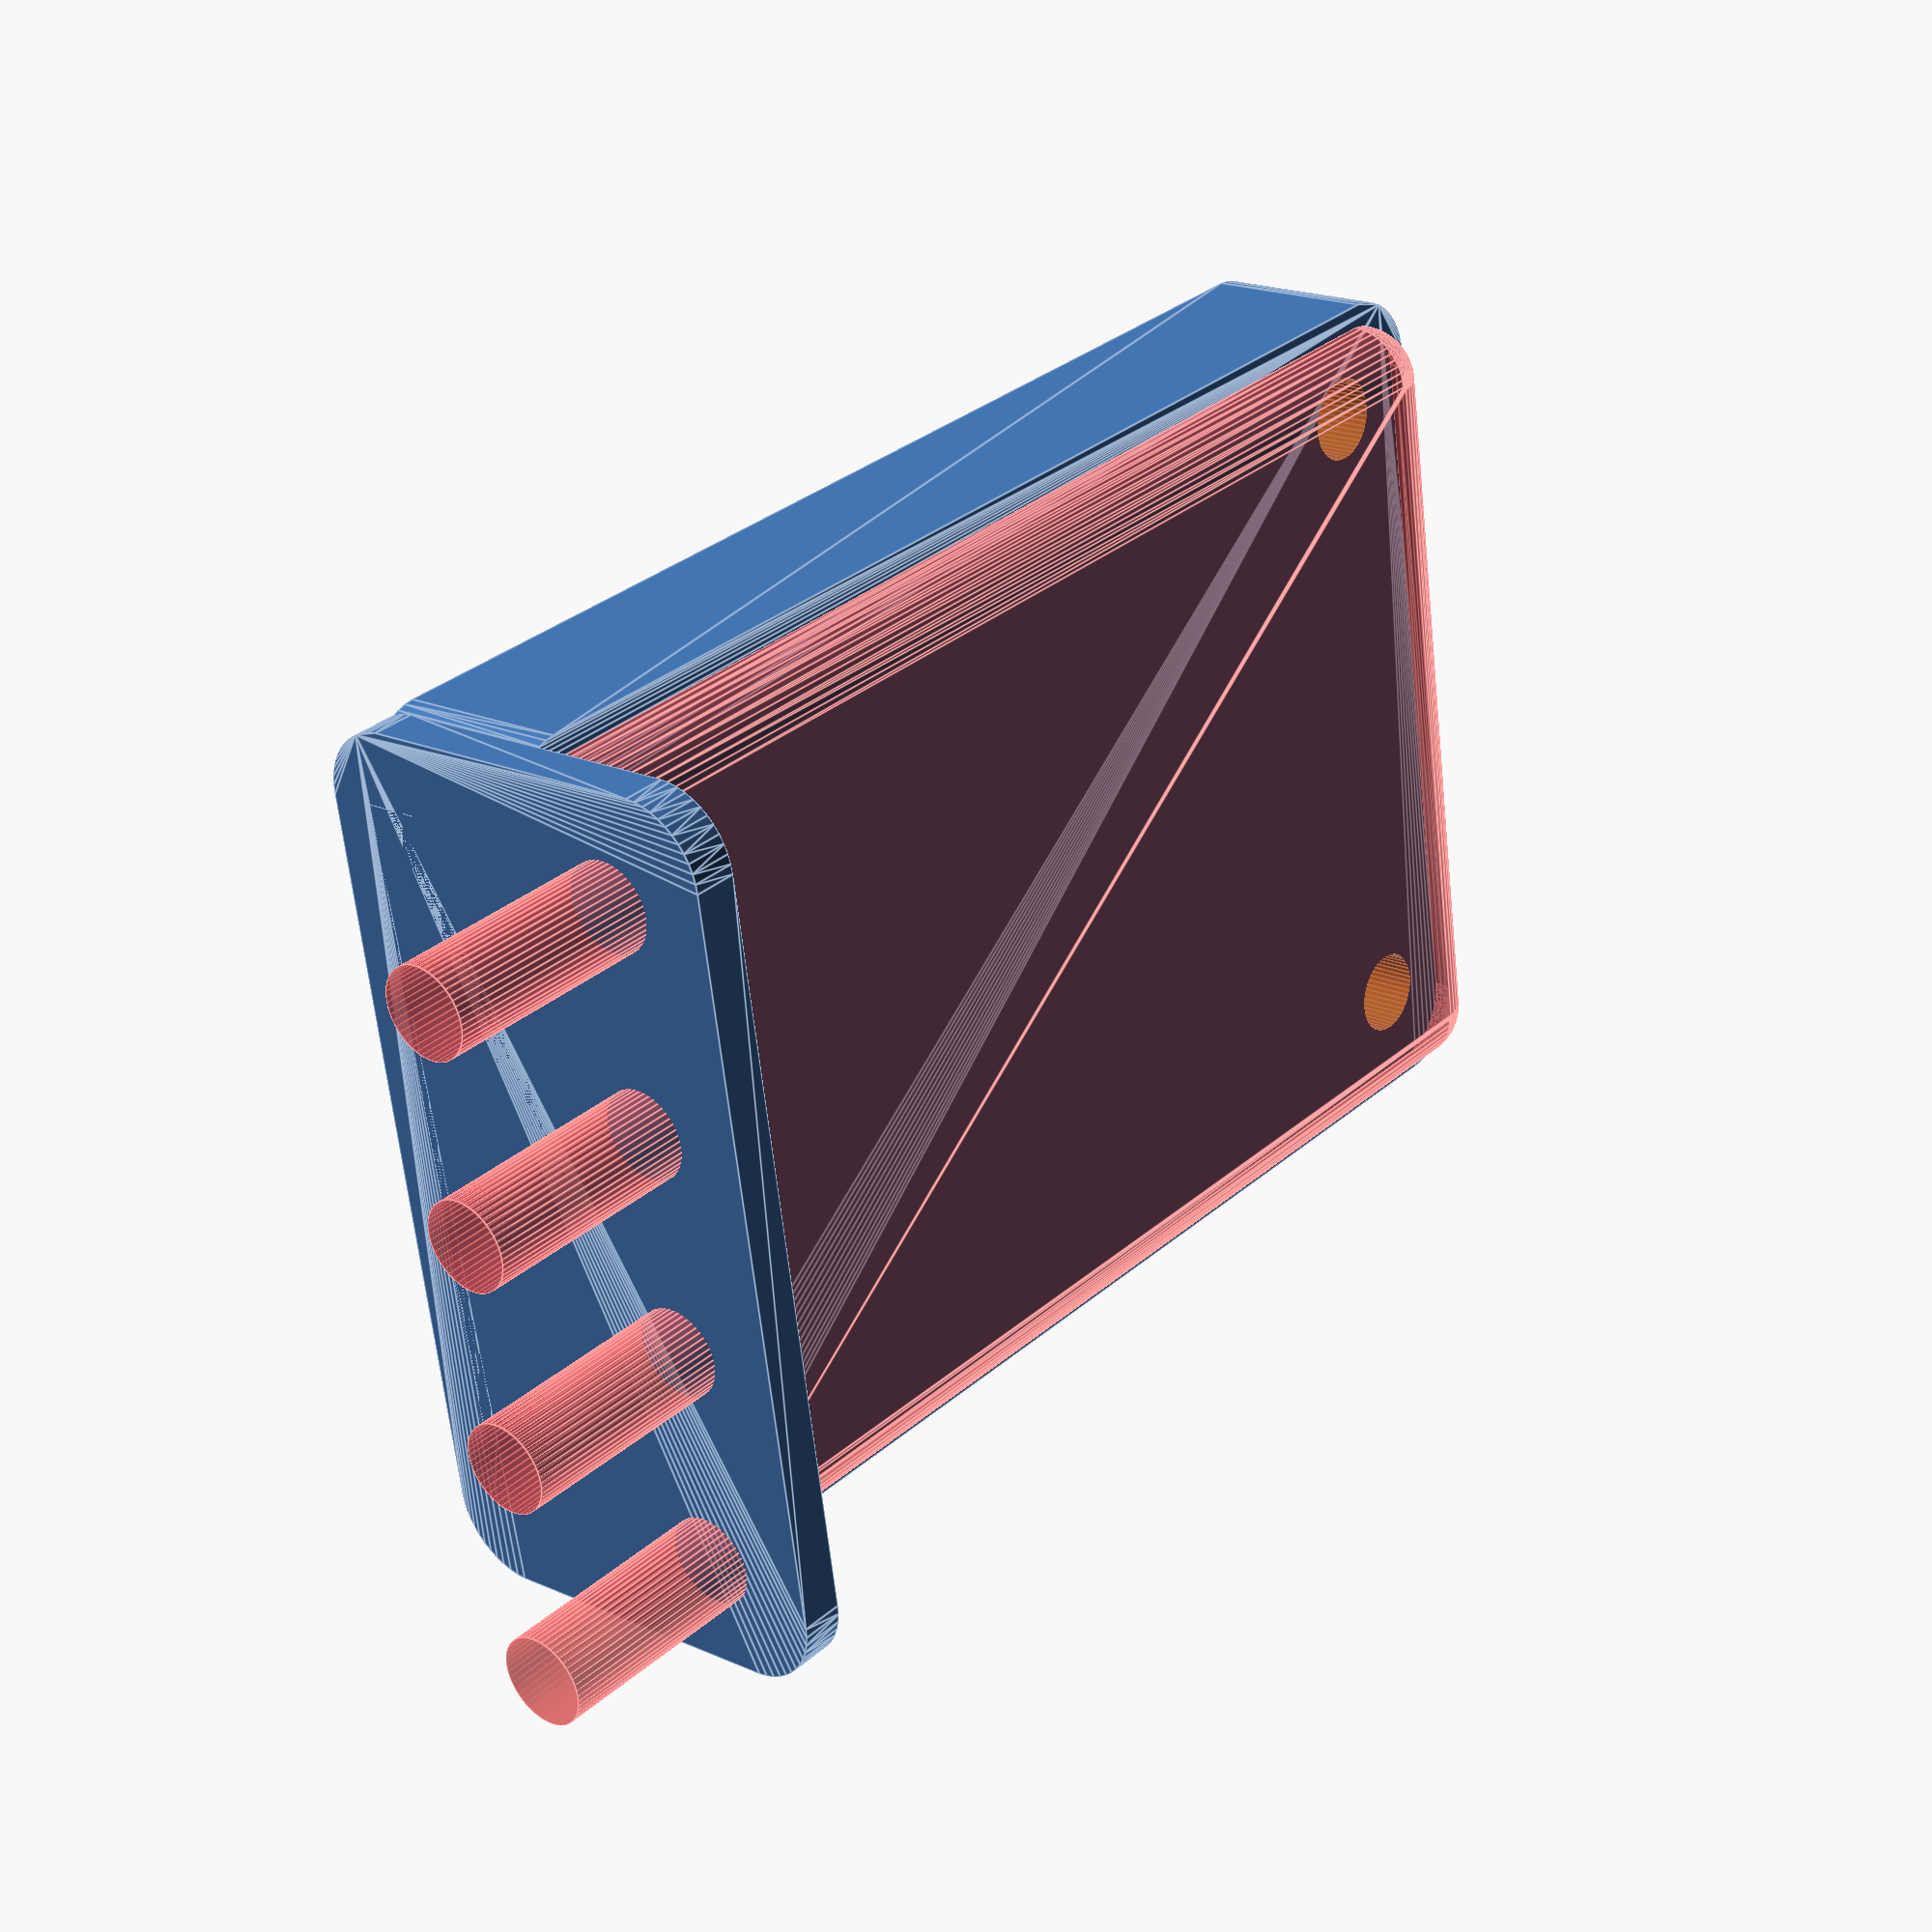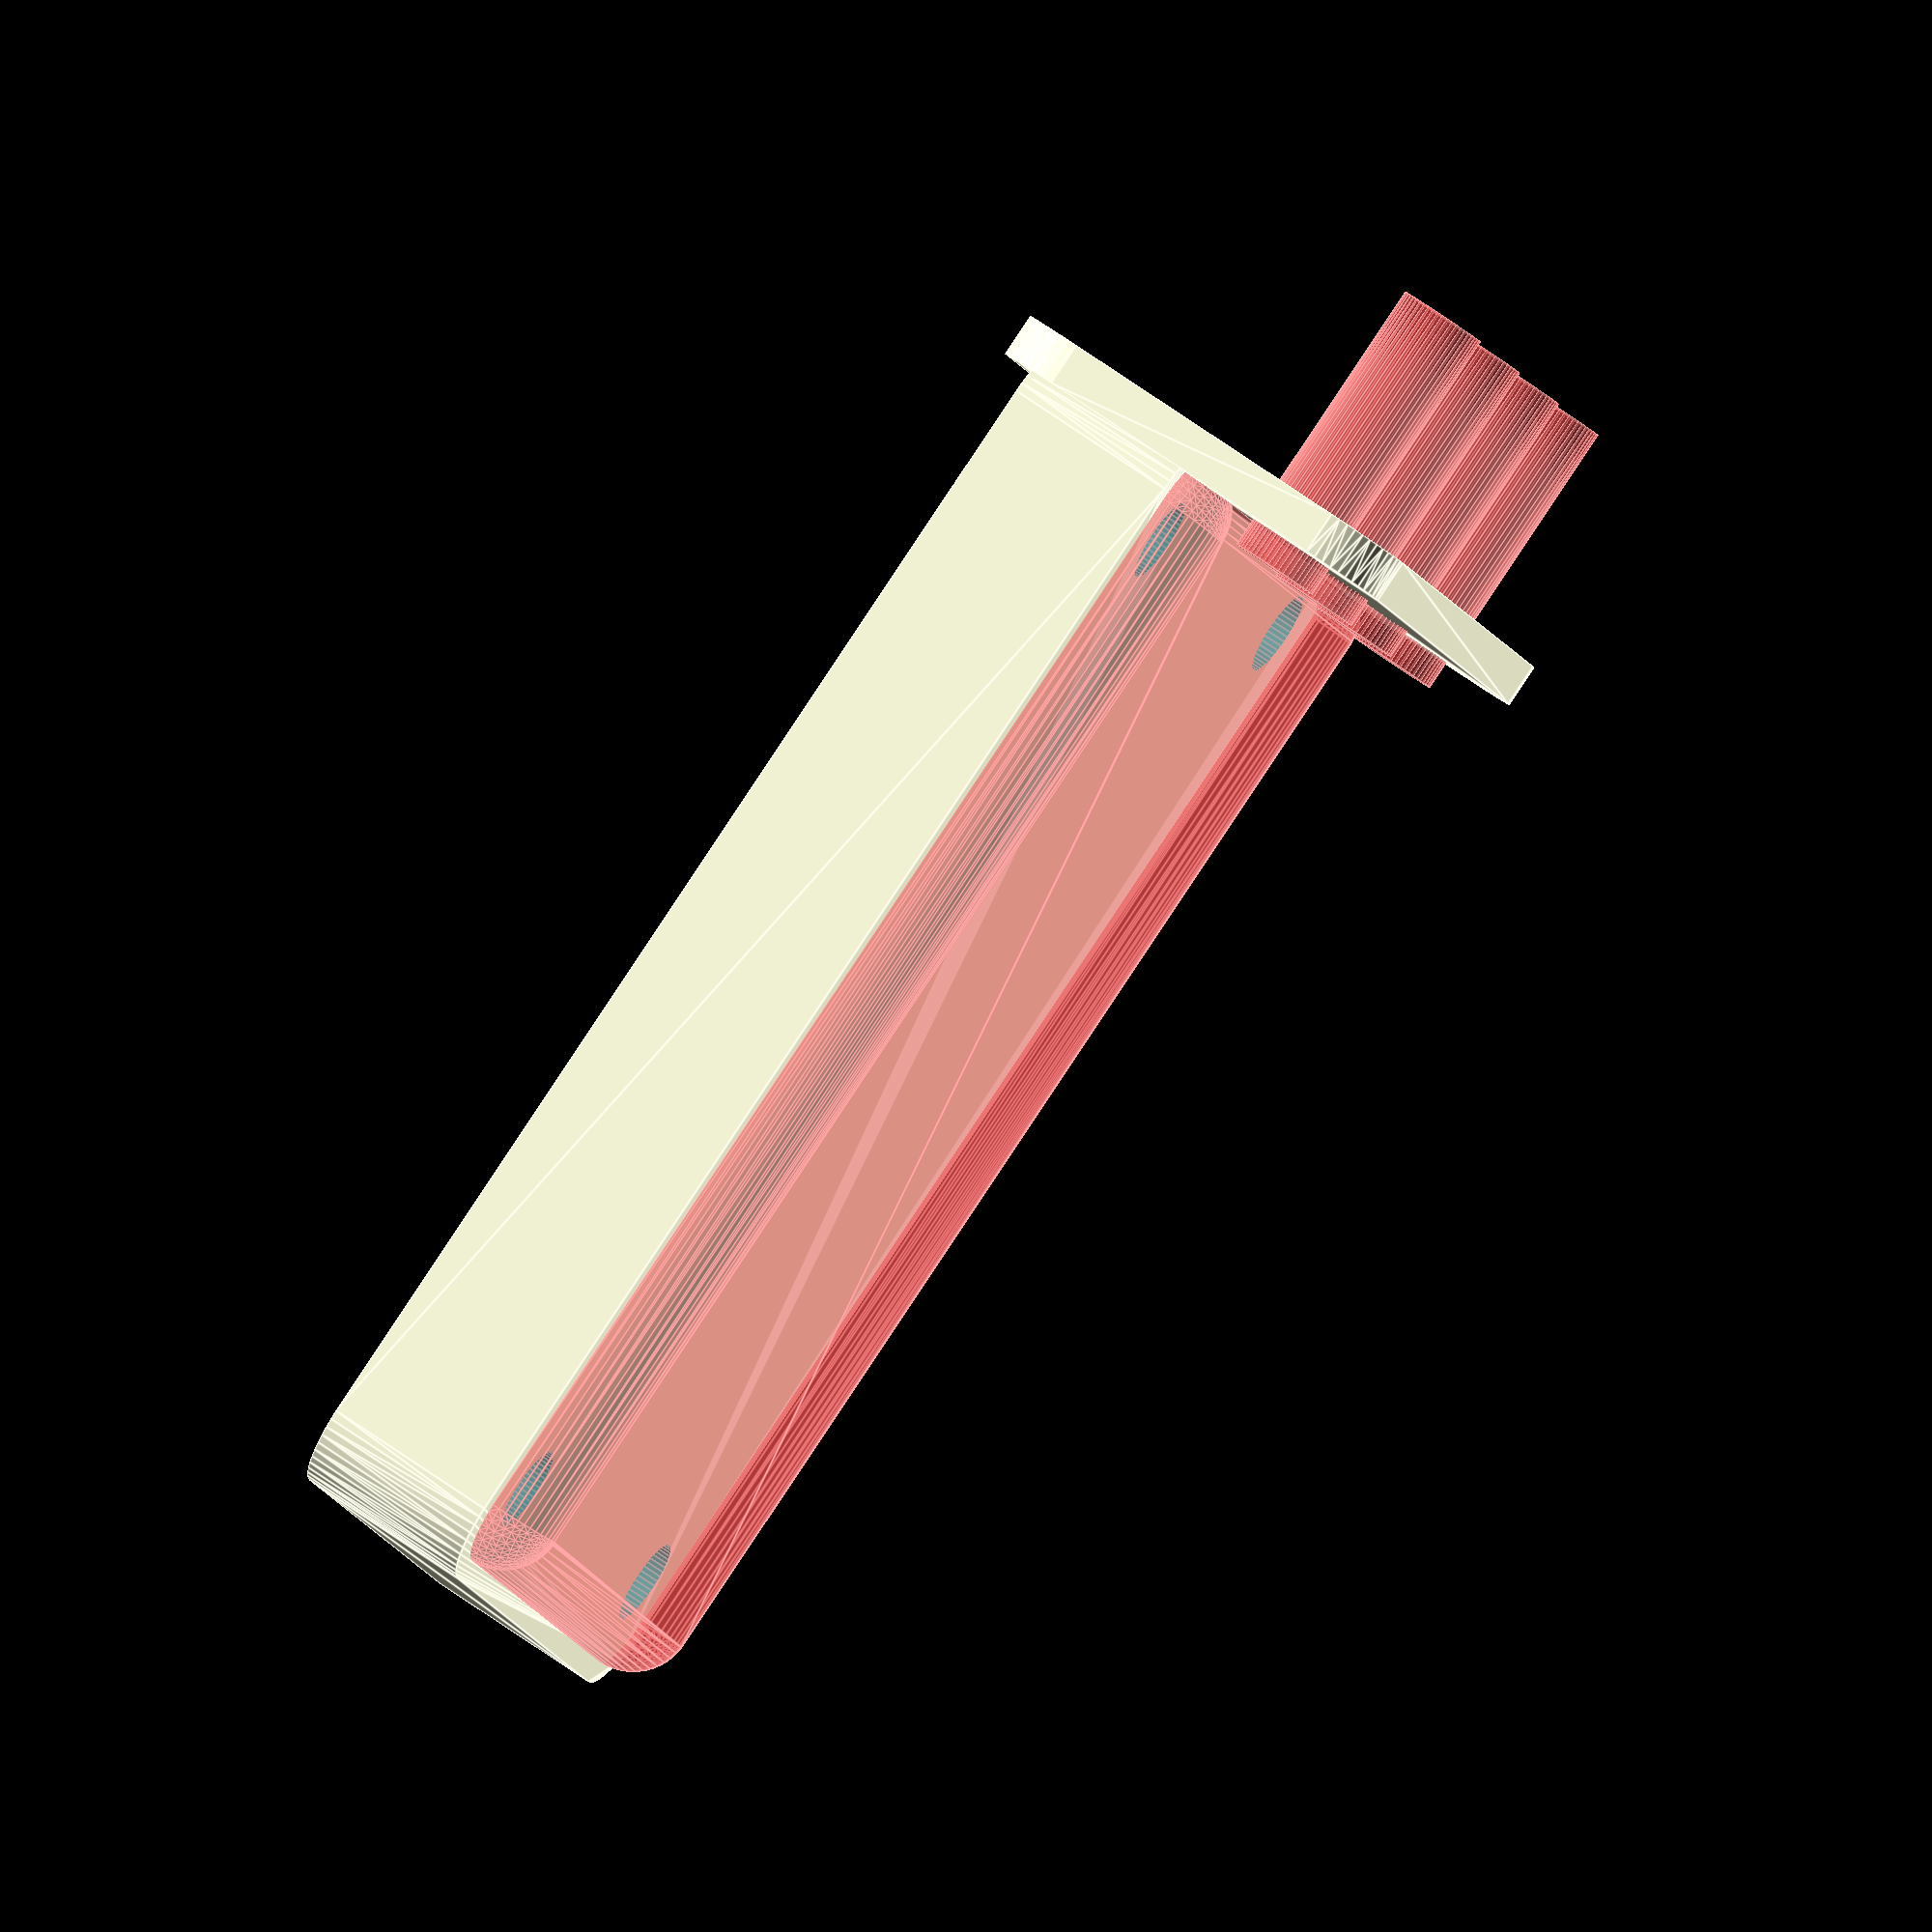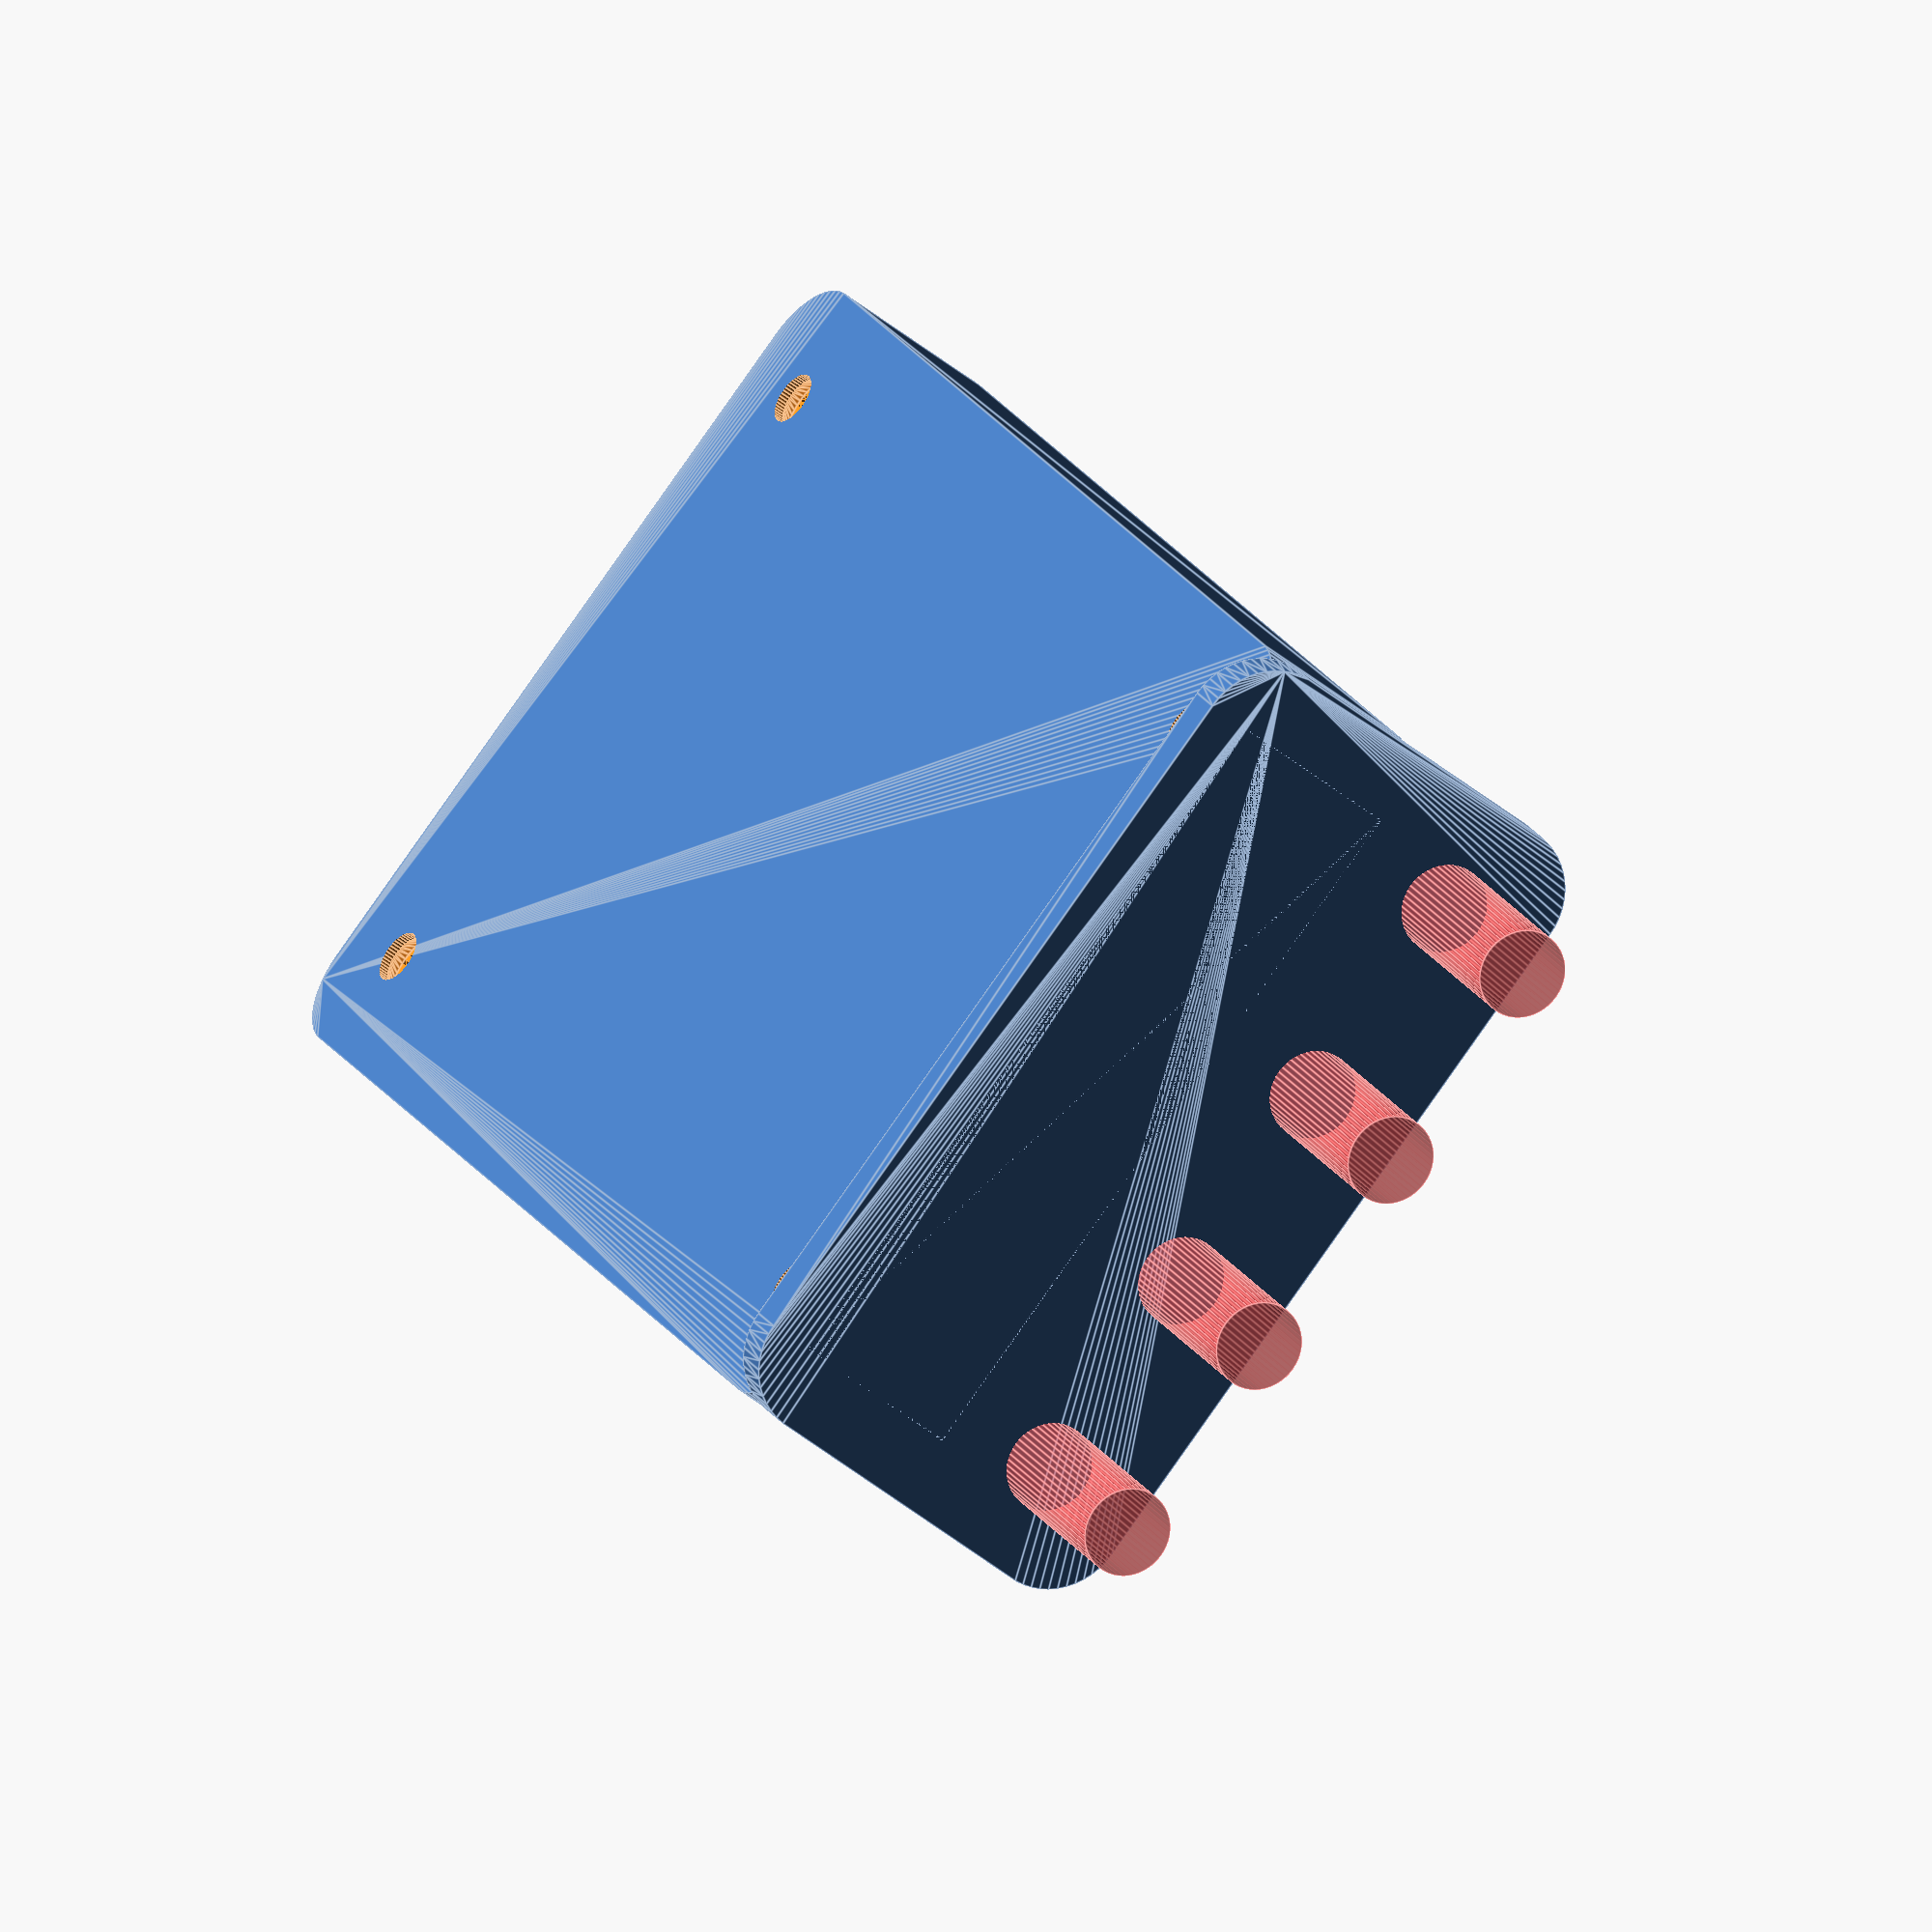
<openscad>
$fn = 50;


difference() {
	union() {
		hull() {
			translate(v = [-40.0000000000, 25.0000000000, 0]) {
				cylinder(h = 12, r = 5);
			}
			translate(v = [40.0000000000, 25.0000000000, 0]) {
				cylinder(h = 12, r = 5);
			}
			translate(v = [-40.0000000000, -25.0000000000, 0]) {
				cylinder(h = 12, r = 5);
			}
			translate(v = [40.0000000000, -25.0000000000, 0]) {
				cylinder(h = 12, r = 5);
			}
		}
		translate(v = [-42.0000000000, 0, 12]) {
			rotate(a = [0, 90, 0]) {
				hull() {
					translate(v = [-10.0000000000, 25.0000000000, 0]) {
						rotate(a = [0, 90, 0]) {
							rotate(a = [0, 90, 0]) {
								cylinder(h = 3, r = 5);
							}
						}
					}
					translate(v = [10.0000000000, 25.0000000000, 0]) {
						rotate(a = [0, 90, 0]) {
							rotate(a = [0, 90, 0]) {
								cylinder(h = 3, r = 5);
							}
						}
					}
					translate(v = [-10.0000000000, -25.0000000000, 0]) {
						rotate(a = [0, 90, 0]) {
							rotate(a = [0, 90, 0]) {
								cylinder(h = 3, r = 5);
							}
						}
					}
					translate(v = [10.0000000000, -25.0000000000, 0]) {
						rotate(a = [0, 90, 0]) {
							rotate(a = [0, 90, 0]) {
								cylinder(h = 3, r = 5);
							}
						}
					}
				}
			}
		}
	}
	union() {
		translate(v = [-37.5000000000, -22.5000000000, 2]) {
			rotate(a = [0, 0, 0]) {
				difference() {
					union() {
						translate(v = [0, 0, -6.0000000000]) {
							cylinder(h = 6, r = 1.5000000000);
						}
						translate(v = [0, 0, -6.0000000000]) {
							cylinder(h = 6, r = 1.8000000000);
						}
						translate(v = [0, 0, -1.7000000000]) {
							cylinder(h = 1.7000000000, r1 = 1.5000000000, r2 = 2.9000000000);
						}
						cylinder(h = 50, r = 2.9000000000);
						translate(v = [0, 0, -6.0000000000]) {
							cylinder(h = 6, r = 1.5000000000);
						}
					}
					union();
				}
			}
		}
		translate(v = [37.5000000000, -22.5000000000, 2]) {
			rotate(a = [0, 0, 0]) {
				difference() {
					union() {
						translate(v = [0, 0, -6.0000000000]) {
							cylinder(h = 6, r = 1.5000000000);
						}
						translate(v = [0, 0, -6.0000000000]) {
							cylinder(h = 6, r = 1.8000000000);
						}
						translate(v = [0, 0, -1.7000000000]) {
							cylinder(h = 1.7000000000, r1 = 1.5000000000, r2 = 2.9000000000);
						}
						cylinder(h = 50, r = 2.9000000000);
						translate(v = [0, 0, -6.0000000000]) {
							cylinder(h = 6, r = 1.5000000000);
						}
					}
					union();
				}
			}
		}
		translate(v = [-37.5000000000, 22.5000000000, 2]) {
			rotate(a = [0, 0, 0]) {
				difference() {
					union() {
						translate(v = [0, 0, -6.0000000000]) {
							cylinder(h = 6, r = 1.5000000000);
						}
						translate(v = [0, 0, -6.0000000000]) {
							cylinder(h = 6, r = 1.8000000000);
						}
						translate(v = [0, 0, -1.7000000000]) {
							cylinder(h = 1.7000000000, r1 = 1.5000000000, r2 = 2.9000000000);
						}
						cylinder(h = 50, r = 2.9000000000);
						translate(v = [0, 0, -6.0000000000]) {
							cylinder(h = 6, r = 1.5000000000);
						}
					}
					union();
				}
			}
		}
		translate(v = [37.5000000000, 22.5000000000, 2]) {
			rotate(a = [0, 0, 0]) {
				difference() {
					union() {
						translate(v = [0, 0, -6.0000000000]) {
							cylinder(h = 6, r = 1.5000000000);
						}
						translate(v = [0, 0, -6.0000000000]) {
							cylinder(h = 6, r = 1.8000000000);
						}
						translate(v = [0, 0, -1.7000000000]) {
							cylinder(h = 1.7000000000, r1 = 1.5000000000, r2 = 2.9000000000);
						}
						cylinder(h = 50, r = 2.9000000000);
						translate(v = [0, 0, -6.0000000000]) {
							cylinder(h = 6, r = 1.5000000000);
						}
					}
					union();
				}
			}
		}
		translate(v = [0, 0, 3]) {
			#hull() {
				union() {
					translate(v = [-39.5000000000, 24.5000000000, 4]) {
						cylinder(h = 5, r = 4);
					}
					translate(v = [-39.5000000000, 24.5000000000, 4]) {
						sphere(r = 4);
					}
					translate(v = [-39.5000000000, 24.5000000000, 9]) {
						sphere(r = 4);
					}
				}
				union() {
					translate(v = [39.5000000000, 24.5000000000, 4]) {
						cylinder(h = 5, r = 4);
					}
					translate(v = [39.5000000000, 24.5000000000, 4]) {
						sphere(r = 4);
					}
					translate(v = [39.5000000000, 24.5000000000, 9]) {
						sphere(r = 4);
					}
				}
				union() {
					translate(v = [-39.5000000000, -24.5000000000, 4]) {
						cylinder(h = 5, r = 4);
					}
					translate(v = [-39.5000000000, -24.5000000000, 4]) {
						sphere(r = 4);
					}
					translate(v = [-39.5000000000, -24.5000000000, 9]) {
						sphere(r = 4);
					}
				}
				union() {
					translate(v = [39.5000000000, -24.5000000000, 4]) {
						cylinder(h = 5, r = 4);
					}
					translate(v = [39.5000000000, -24.5000000000, 4]) {
						sphere(r = 4);
					}
					translate(v = [39.5000000000, -24.5000000000, 9]) {
						sphere(r = 4);
					}
				}
			}
		}
		#translate(v = [-60.0000000000, -22.5000000000, 19.5000000000]) {
			rotate(a = [0, 90, 0]) {
				cylinder(h = 20, r = 3.0000000000);
			}
		}
		#translate(v = [-60.0000000000, -7.5000000000, 19.5000000000]) {
			rotate(a = [0, 90, 0]) {
				cylinder(h = 20, r = 3.0000000000);
			}
		}
		#translate(v = [-60.0000000000, 7.5000000000, 19.5000000000]) {
			rotate(a = [0, 90, 0]) {
				cylinder(h = 20, r = 3.0000000000);
			}
		}
		#translate(v = [-60.0000000000, 22.5000000000, 19.5000000000]) {
			rotate(a = [0, 90, 0]) {
				cylinder(h = 20, r = 3.0000000000);
			}
		}
	}
}
</openscad>
<views>
elev=341.0 azim=350.4 roll=310.3 proj=p view=edges
elev=292.1 azim=162.8 roll=305.5 proj=o view=edges
elev=48.3 azim=300.8 roll=227.8 proj=o view=edges
</views>
